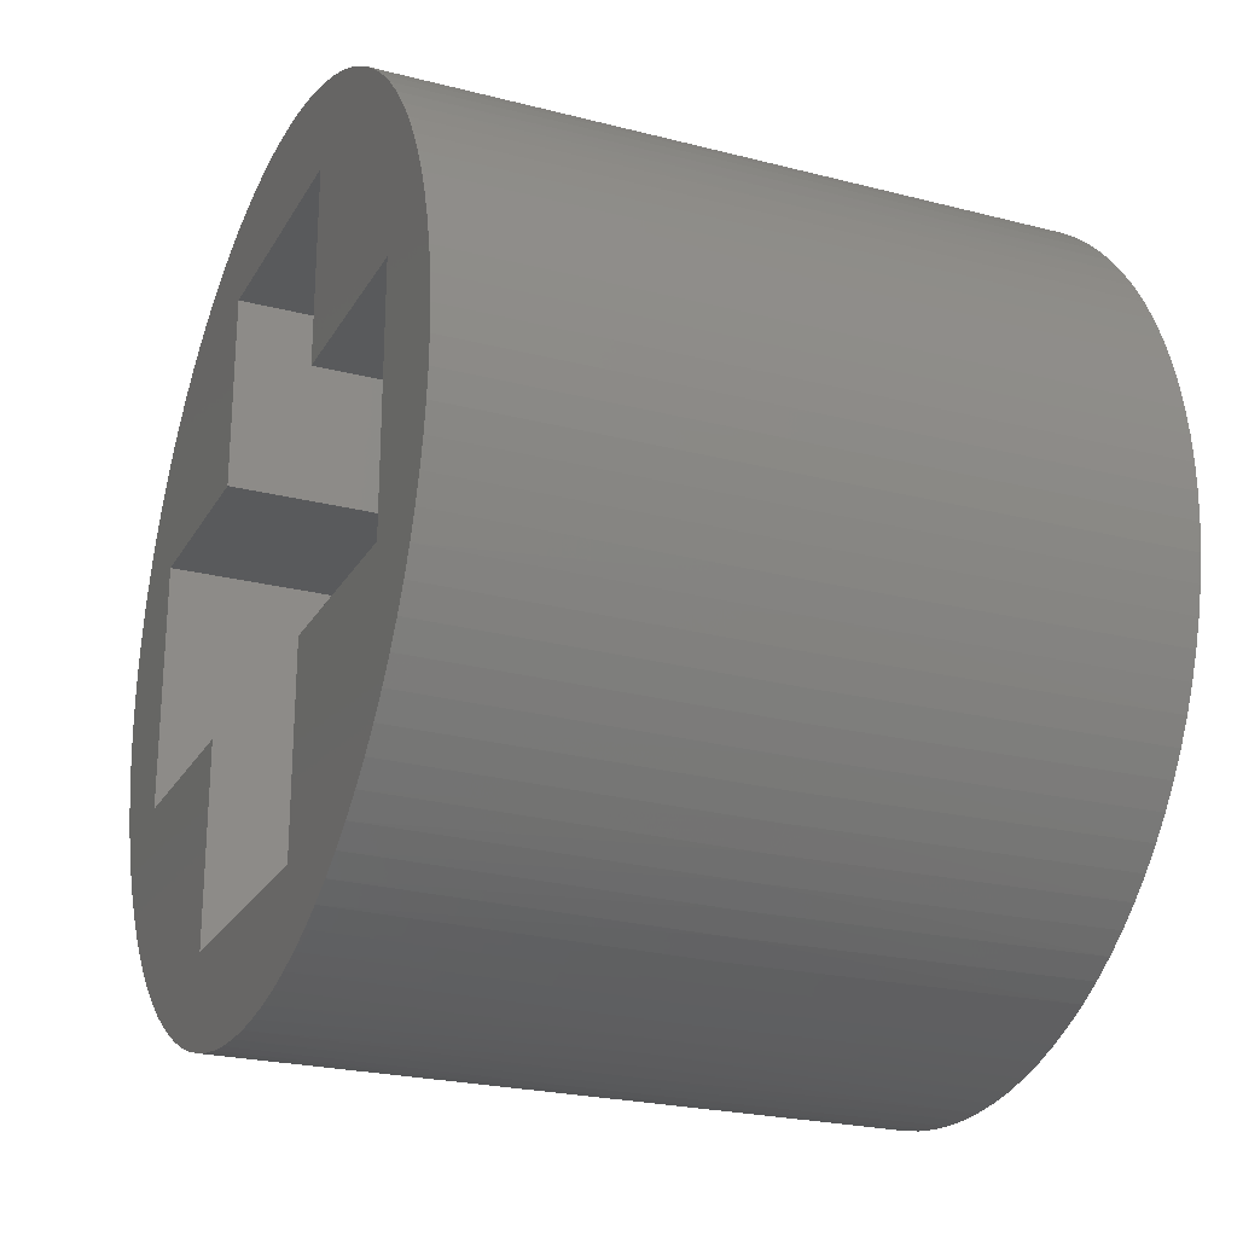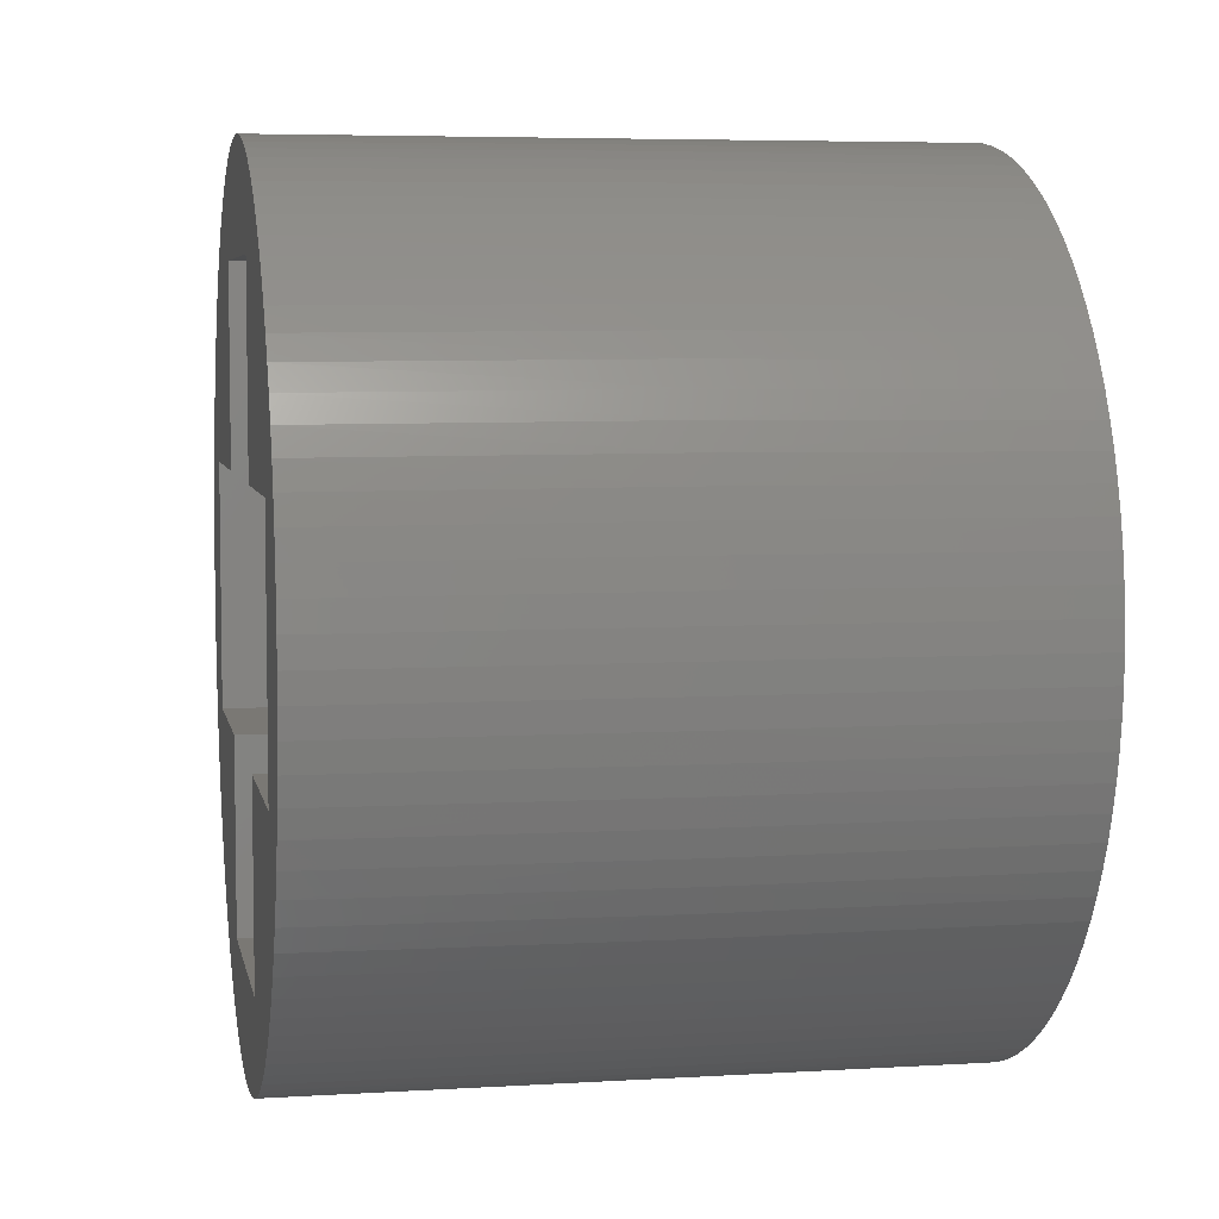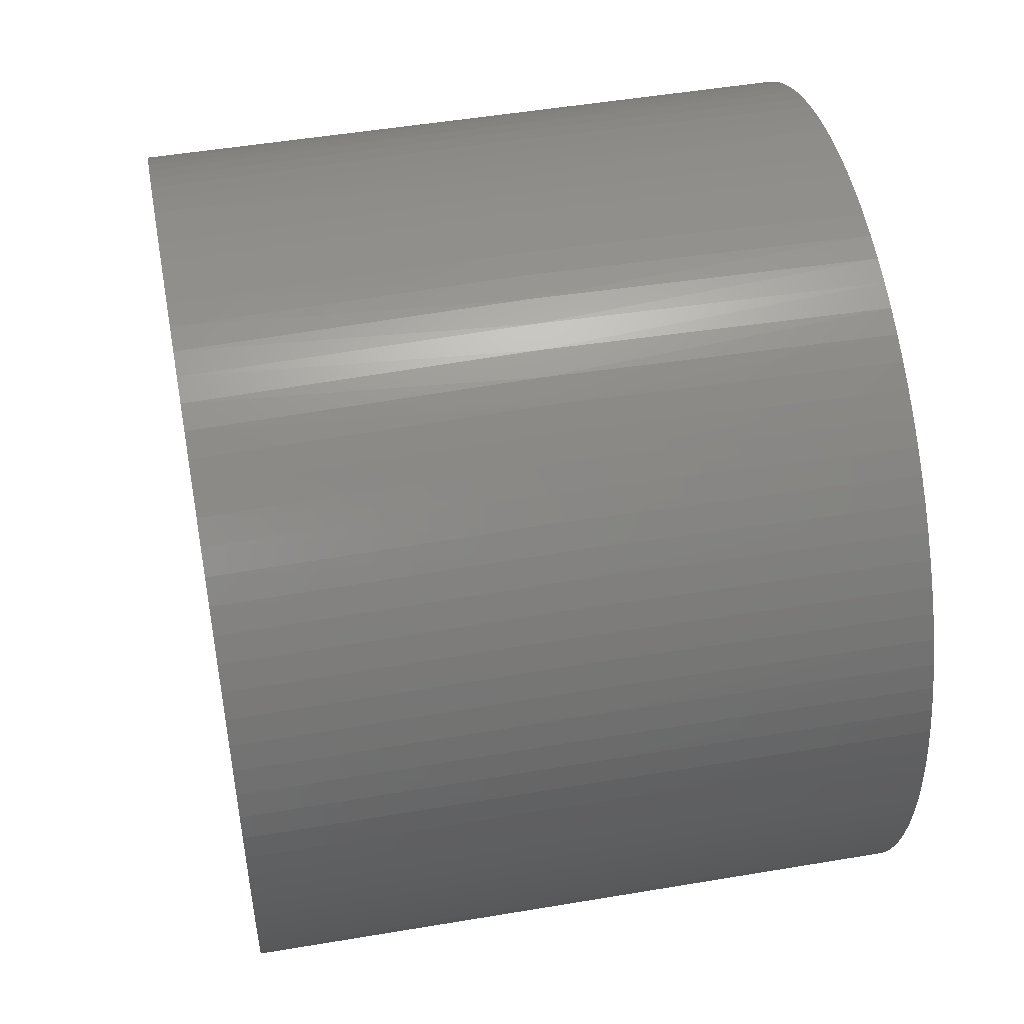
<metadata>
{"format":"stl","ext":"stl","renderer":"f3d","projection":"perspective","resolution":1024,"background":"white","views":[{"elev":-23.8,"azim":156.7,"up":"+Y"},{"elev":5.5,"azim":169.2,"up":"+Y"},{"elev":49.4,"azim":169.4,"up":"+Y"}]}
</metadata>
<code>
# stl→obj: 320 verts, 640 faces
v -26.63 -76.7 -14.06
v -26.63 -78.15 -14.06
v -31.63 -76.7 -14.06
v -31.63 -78.15 -14.06
v -26.63 -76.7 -15.91
v -31.63 -76.7 -15.91
v -26.63 -78.15 -15.91
v -31.63 -78.15 -15.91
v -26.63 -78.15 -17.36
v -31.63 -78.15 -17.36
v -26.63 -80 -17.36
v -31.63 -80 -17.36
v -26.63 -80 -15.91
v -31.63 -80 -15.91
v -26.63 -81.45 -15.91
v -31.63 -81.45 -15.91
v -26.63 -81.45 -14.06
v -31.63 -81.45 -14.06
v -26.63 -80 -14.06
v -31.63 -80 -14.06
v -26.63 -80 -12.61
v -31.63 -80 -12.61
v -26.63 -78.15 -12.61
v -31.63 -78.15 -12.61
v -26.63 -78.87 -18.16
v -26.63 -79.07 -18.16
v -29.13 -79.07 -18.16
v -26.63 -79.27 -18.16
v -29.13 -79.27 -18.16
v -26.63 -79.47 -18.14
v -29.13 -79.48 -18.14
v -26.63 -79.67 -18.11
v -29.13 -79.68 -18.11
v -26.63 -79.87 -18.06
v -29.13 -79.88 -18.06
v -26.63 -80.06 -18.01
v -29.13 -80.07 -18
v -26.63 -80.25 -17.94
v -29.13 -80.26 -17.93
v -26.63 -80.43 -17.86
v -29.13 -80.45 -17.85
v -26.63 -80.61 -17.76
v -29.13 -80.63 -17.76
v -26.63 -80.79 -17.66
v -29.13 -80.8 -17.65
v -26.63 -80.95 -17.55
v -29.13 -80.97 -17.53
v -26.63 -81.11 -17.42
v -29.13 -81.13 -17.41
v -26.63 -81.26 -17.29
v -29.13 -81.28 -17.27
v -26.63 -81.4 -17.14
v -29.13 -81.42 -17.12
v -26.63 -81.53 -16.99
v -29.13 -81.55 -16.97
v -26.63 -81.66 -16.83
v -29.13 -81.67 -16.81
v -26.63 -81.77 -16.66
v -29.13 -81.79 -16.64
v -26.63 -81.87 -16.49
v -29.13 -81.89 -16.46
v -26.63 -81.96 -16.31
v -29.13 -81.97 -16.28
v -26.63 -82.04 -16.12
v -29.13 -82.05 -16.09
v -26.63 -82.1 -15.93
v -29.13 -82.11 -15.89
v -26.63 -82.16 -15.74
v -29.13 -82.17 -15.7
v -26.63 -82.2 -15.54
v -29.13 -82.2 -15.5
v -26.63 -82.23 -15.34
v -29.13 -82.23 -15.29
v -26.63 -82.24 -15.14
v -29.13 -82.24 -15.09
v -26.63 -82.24 -14.94
v -29.13 -82.24 -14.89
v -26.63 -82.24 -14.74
v -29.13 -82.23 -14.69
v -26.63 -82.21 -14.54
v -29.13 -82.2 -14.48
v -26.63 -82.18 -14.34
v -29.13 -82.17 -14.28
v -26.63 -82.13 -14.14
v -29.13 -82.11 -14.09
v -26.63 -82.07 -13.95
v -29.13 -82.05 -13.89
v -26.63 -82 -13.76
v -29.13 -81.97 -13.7
v -26.63 -81.91 -13.58
v -29.13 -81.89 -13.52
v -26.63 -81.82 -13.4
v -29.13 -81.79 -13.34
v -26.63 -81.71 -13.23
v -29.13 -81.67 -13.17
v -26.63 -81.6 -13.07
v -29.13 -81.55 -13.01
v -26.63 -81.47 -12.91
v -29.13 -81.42 -12.86
v -26.63 -81.33 -12.76
v -29.13 -81.28 -12.71
v -26.63 -81.19 -12.62
v -29.13 -81.13 -12.57
v -26.63 -81.03 -12.49
v -29.13 -80.97 -12.45
v -26.63 -80.87 -12.37
v -29.13 -80.8 -12.33
v -26.63 -80.7 -12.27
v -29.13 -80.63 -12.22
v -26.63 -80.53 -12.17
v -29.13 -80.45 -12.13
v -26.63 -80.34 -12.08
v -29.13 -80.26 -12.05
v -26.63 -80.16 -12.01
v -29.13 -80.07 -11.98
v -26.63 -79.96 -11.94
v -29.13 -79.88 -11.92
v -26.63 -79.77 -11.89
v -29.13 -79.68 -11.87
v -26.63 -79.57 -11.85
v -29.13 -79.48 -11.84
v -26.63 -79.37 -11.83
v -29.13 -79.27 -11.82
v -26.63 -79.17 -11.82
v -29.13 -79.07 -11.81
v -26.63 -78.97 -11.82
v -29.13 -78.87 -11.82
v -26.63 -78.77 -11.83
v -29.13 -78.66 -11.84
v -26.63 -78.57 -11.85
v -29.13 -78.46 -11.87
v -26.63 -78.37 -11.89
v -29.13 -78.26 -11.92
v -26.63 -78.18 -11.94
v -29.13 -78.07 -11.98
v -26.63 -77.98 -12.01
v -29.13 -77.88 -12.05
v -26.63 -77.8 -12.08
v -29.13 -77.69 -12.13
v -26.63 -77.62 -12.17
v -29.13 -77.51 -12.22
v -26.63 -77.44 -12.27
v -29.13 -77.34 -12.33
v -26.63 -77.27 -12.37
v -29.13 -77.17 -12.45
v -26.63 -77.11 -12.49
v -29.13 -77.01 -12.57
v -26.63 -76.95 -12.62
v -29.13 -76.86 -12.71
v -26.63 -76.81 -12.76
v -29.13 -76.72 -12.86
v -26.63 -76.67 -12.91
v -29.13 -76.59 -13.01
v -26.63 -76.54 -13.07
v -29.13 -76.47 -13.17
v -26.63 -76.43 -13.23
v -29.13 -76.36 -13.34
v -26.63 -76.32 -13.4
v -29.13 -76.26 -13.52
v -26.63 -76.23 -13.58
v -29.13 -76.17 -13.7
v -26.63 -76.14 -13.76
v -29.13 -76.09 -13.89
v -26.63 -76.07 -13.95
v -29.13 -76.03 -14.09
v -26.63 -76.01 -14.14
v -29.13 -75.97 -14.28
v -26.63 -75.96 -14.34
v -29.13 -75.94 -14.48
v -26.63 -75.93 -14.54
v -29.13 -75.91 -14.69
v -26.63 -75.91 -14.74
v -29.13 -75.9 -14.89
v -26.63 -75.9 -14.94
v -29.13 -75.9 -15.09
v -26.63 -75.9 -15.14
v -29.13 -75.91 -15.29
v -26.63 -75.91 -15.34
v -29.13 -75.94 -15.5
v -26.63 -75.94 -15.54
v -29.13 -75.97 -15.7
v -26.63 -75.98 -15.74
v -29.13 -76.03 -15.89
v -26.63 -76.04 -15.93
v -29.13 -76.09 -16.09
v -26.63 -76.1 -16.12
v -29.13 -76.17 -16.28
v -26.63 -76.18 -16.31
v -29.13 -76.26 -16.46
v -26.63 -76.27 -16.49
v -29.13 -76.36 -16.64
v -26.63 -76.37 -16.66
v -29.13 -76.47 -16.81
v -26.63 -76.48 -16.83
v -29.13 -76.59 -16.97
v -26.63 -76.61 -16.99
v -29.13 -76.72 -17.12
v -26.63 -76.74 -17.14
v -29.13 -76.86 -17.27
v -26.63 -76.88 -17.29
v -29.13 -77.01 -17.41
v -26.63 -77.03 -17.42
v -29.13 -77.17 -17.53
v -26.63 -77.19 -17.55
v -29.13 -77.34 -17.65
v -26.63 -77.35 -17.66
v -29.13 -77.51 -17.76
v -26.63 -77.53 -17.76
v -29.13 -77.69 -17.85
v -26.63 -77.71 -17.86
v -29.13 -77.88 -17.93
v -26.63 -77.89 -17.94
v -29.13 -78.07 -18
v -26.63 -78.08 -18.01
v -29.13 -78.26 -18.06
v -26.63 -78.27 -18.06
v -29.13 -78.46 -18.11
v -26.63 -78.47 -18.11
v -29.13 -78.66 -18.14
v -26.63 -78.67 -18.14
v -29.13 -78.87 -18.16
v -31.63 -79.27 -18.16
v -31.63 -79.07 -18.16
v -31.63 -78.87 -18.16
v -31.63 -78.67 -18.14
v -31.63 -78.47 -18.11
v -31.63 -78.27 -18.06
v -31.63 -78.08 -18.01
v -31.63 -77.89 -17.94
v -31.63 -77.71 -17.86
v -31.63 -77.53 -17.76
v -31.63 -77.35 -17.66
v -31.63 -77.19 -17.55
v -31.63 -77.03 -17.42
v -31.63 -76.88 -17.29
v -31.63 -76.74 -17.14
v -31.63 -76.61 -16.99
v -31.63 -76.48 -16.83
v -31.63 -76.37 -16.66
v -31.63 -76.27 -16.49
v -31.63 -76.18 -16.31
v -31.63 -76.1 -16.12
v -31.63 -76.04 -15.93
v -31.63 -75.98 -15.74
v -31.63 -75.94 -15.54
v -31.63 -75.91 -15.34
v -31.63 -75.9 -15.14
v -31.63 -75.9 -14.94
v -31.63 -75.91 -14.74
v -31.63 -75.93 -14.54
v -31.63 -75.96 -14.34
v -31.63 -76.01 -14.14
v -31.63 -76.07 -13.95
v -31.63 -76.14 -13.76
v -31.63 -76.23 -13.58
v -31.63 -76.32 -13.4
v -31.63 -76.43 -13.23
v -31.63 -76.54 -13.07
v -31.63 -76.67 -12.91
v -31.63 -76.81 -12.76
v -31.63 -76.95 -12.62
v -31.63 -77.11 -12.49
v -31.63 -77.27 -12.37
v -31.63 -77.44 -12.27
v -31.63 -77.62 -12.17
v -31.63 -77.8 -12.08
v -31.63 -77.98 -12.01
v -31.63 -78.18 -11.94
v -31.63 -78.37 -11.89
v -31.63 -78.57 -11.85
v -31.63 -78.77 -11.83
v -31.63 -78.97 -11.82
v -31.63 -79.17 -11.82
v -31.63 -79.37 -11.83
v -31.63 -79.57 -11.85
v -31.63 -79.77 -11.89
v -31.63 -79.96 -11.94
v -31.63 -80.16 -12.01
v -31.63 -80.34 -12.08
v -31.63 -80.53 -12.17
v -31.63 -80.7 -12.27
v -31.63 -80.87 -12.37
v -31.63 -81.03 -12.49
v -31.63 -81.19 -12.62
v -31.63 -81.33 -12.76
v -31.63 -81.47 -12.91
v -31.63 -81.6 -13.07
v -31.63 -81.71 -13.23
v -31.63 -81.82 -13.4
v -31.63 -81.91 -13.58
v -31.63 -82 -13.76
v -31.63 -82.07 -13.95
v -31.63 -82.13 -14.14
v -31.63 -82.18 -14.34
v -31.63 -82.21 -14.54
v -31.63 -82.24 -14.74
v -31.63 -82.24 -14.94
v -31.63 -82.24 -15.14
v -31.63 -82.23 -15.34
v -31.63 -82.2 -15.54
v -31.63 -82.16 -15.74
v -31.63 -82.1 -15.93
v -31.63 -82.04 -16.12
v -31.63 -81.96 -16.31
v -31.63 -81.87 -16.49
v -31.63 -81.77 -16.66
v -31.63 -81.66 -16.83
v -31.63 -81.53 -16.99
v -31.63 -81.4 -17.14
v -31.63 -81.26 -17.29
v -31.63 -81.11 -17.42
v -31.63 -80.95 -17.55
v -31.63 -80.79 -17.66
v -31.63 -80.61 -17.76
v -31.63 -80.43 -17.86
v -31.63 -80.25 -17.94
v -31.63 -80.06 -18.01
v -31.63 -79.87 -18.06
v -31.63 -79.67 -18.11
v -31.63 -79.47 -18.14
f 1 2 3
f 3 2 4
f 5 1 6
f 6 1 3
f 7 5 8
f 8 5 6
f 9 7 10
f 10 7 8
f 11 9 12
f 12 9 10
f 13 11 14
f 14 11 12
f 15 13 16
f 16 13 14
f 17 15 18
f 18 15 16
f 19 17 20
f 20 17 18
f 21 19 22
f 22 19 20
f 23 21 24
f 24 21 22
f 2 23 4
f 4 23 24
f 25 26 27
f 27 26 28
f 27 28 29
f 29 28 30
f 29 30 31
f 31 30 32
f 31 32 33
f 33 32 34
f 33 34 35
f 35 34 36
f 35 36 37
f 37 36 38
f 37 38 39
f 39 38 40
f 39 40 41
f 41 40 42
f 41 42 43
f 43 42 44
f 43 44 45
f 45 44 46
f 45 46 47
f 47 46 48
f 47 48 49
f 49 48 50
f 49 50 51
f 51 50 52
f 51 52 53
f 53 52 54
f 53 54 55
f 55 54 56
f 55 56 57
f 57 56 58
f 57 58 59
f 59 58 60
f 59 60 61
f 61 60 62
f 61 62 63
f 63 62 64
f 63 64 65
f 65 64 66
f 65 66 67
f 67 66 68
f 67 68 69
f 69 68 70
f 69 70 71
f 71 70 72
f 71 72 73
f 73 72 74
f 73 74 75
f 75 74 76
f 75 76 77
f 77 76 78
f 77 78 79
f 79 78 80
f 79 80 81
f 81 80 82
f 81 82 83
f 83 82 84
f 83 84 85
f 85 84 86
f 85 86 87
f 87 86 88
f 87 88 89
f 89 88 90
f 89 90 91
f 91 90 92
f 91 92 93
f 93 92 94
f 93 94 95
f 95 94 96
f 95 96 97
f 97 96 98
f 97 98 99
f 99 98 100
f 99 100 101
f 101 100 102
f 101 102 103
f 103 102 104
f 103 104 105
f 105 104 106
f 105 106 107
f 107 106 108
f 107 108 109
f 109 108 110
f 109 110 111
f 111 110 112
f 111 112 113
f 113 112 114
f 113 114 115
f 115 114 116
f 115 116 117
f 117 116 118
f 117 118 119
f 119 118 120
f 119 120 121
f 121 120 122
f 121 122 123
f 123 122 124
f 123 124 125
f 125 124 126
f 125 126 127
f 127 126 128
f 127 128 129
f 129 128 130
f 129 130 131
f 131 130 132
f 131 132 133
f 133 132 134
f 133 134 135
f 135 134 136
f 135 136 137
f 137 136 138
f 137 138 139
f 139 138 140
f 139 140 141
f 141 140 142
f 141 142 143
f 143 142 144
f 143 144 145
f 145 144 146
f 145 146 147
f 147 146 148
f 147 148 149
f 149 148 150
f 149 150 151
f 151 150 152
f 151 152 153
f 153 152 154
f 153 154 155
f 155 154 156
f 155 156 157
f 157 156 158
f 157 158 159
f 159 158 160
f 159 160 161
f 161 160 162
f 161 162 163
f 163 162 164
f 163 164 165
f 165 164 166
f 165 166 167
f 167 166 168
f 167 168 169
f 169 168 170
f 169 170 171
f 171 170 172
f 171 172 173
f 173 172 174
f 173 174 175
f 175 174 176
f 175 176 177
f 177 176 178
f 177 178 179
f 179 178 180
f 179 180 181
f 181 180 182
f 181 182 183
f 183 182 184
f 183 184 185
f 185 184 186
f 185 186 187
f 187 186 188
f 187 188 189
f 189 188 190
f 189 190 191
f 191 190 192
f 191 192 193
f 193 192 194
f 193 194 195
f 195 194 196
f 195 196 197
f 197 196 198
f 197 198 199
f 199 198 200
f 199 200 201
f 201 200 202
f 201 202 203
f 203 202 204
f 203 204 205
f 205 204 206
f 205 206 207
f 207 206 208
f 207 208 209
f 209 208 210
f 209 210 211
f 211 210 212
f 211 212 213
f 213 212 214
f 213 214 215
f 215 214 216
f 215 216 217
f 217 216 218
f 217 218 219
f 219 218 220
f 219 220 221
f 221 220 25
f 221 25 27
f 222 223 27
f 27 223 224
f 27 224 221
f 221 224 225
f 221 225 219
f 219 225 226
f 219 226 217
f 217 226 227
f 217 227 215
f 215 227 228
f 215 228 213
f 213 228 229
f 213 229 211
f 211 229 230
f 211 230 209
f 209 230 231
f 209 231 207
f 207 231 232
f 207 232 205
f 205 232 233
f 205 233 203
f 203 233 234
f 203 234 201
f 201 234 235
f 201 235 199
f 199 235 236
f 199 236 197
f 197 236 237
f 197 237 195
f 195 237 238
f 195 238 193
f 193 238 239
f 193 239 191
f 191 239 240
f 191 240 189
f 189 240 241
f 189 241 187
f 187 241 242
f 187 242 185
f 185 242 243
f 185 243 183
f 183 243 244
f 183 244 181
f 181 244 245
f 181 245 179
f 179 245 246
f 179 246 177
f 177 246 247
f 177 247 175
f 175 247 248
f 175 248 173
f 173 248 249
f 173 249 171
f 171 249 250
f 171 250 169
f 169 250 251
f 169 251 167
f 167 251 252
f 167 252 165
f 165 252 253
f 165 253 163
f 163 253 254
f 163 254 161
f 161 254 255
f 161 255 159
f 159 255 256
f 159 256 157
f 157 256 257
f 157 257 155
f 155 257 258
f 155 258 153
f 153 258 259
f 153 259 151
f 151 259 260
f 151 260 149
f 149 260 261
f 149 261 147
f 147 261 262
f 147 262 145
f 145 262 263
f 145 263 143
f 143 263 264
f 143 264 141
f 141 264 265
f 141 265 139
f 139 265 266
f 139 266 137
f 137 266 267
f 137 267 135
f 135 267 268
f 135 268 133
f 133 268 269
f 133 269 131
f 131 269 270
f 131 270 129
f 129 270 271
f 129 271 127
f 127 271 272
f 127 272 125
f 125 272 273
f 125 273 123
f 123 273 274
f 123 274 121
f 121 274 275
f 121 275 119
f 119 275 276
f 119 276 117
f 117 276 277
f 117 277 115
f 115 277 278
f 115 278 113
f 113 278 279
f 113 279 111
f 111 279 280
f 111 280 109
f 109 280 281
f 109 281 107
f 107 281 282
f 107 282 105
f 105 282 283
f 105 283 103
f 103 283 284
f 103 284 101
f 101 284 285
f 101 285 99
f 99 285 286
f 99 286 97
f 97 286 287
f 97 287 95
f 95 287 288
f 95 288 93
f 93 288 289
f 93 289 91
f 91 289 290
f 91 290 89
f 89 290 291
f 89 291 87
f 87 291 292
f 87 292 85
f 85 292 293
f 85 293 83
f 83 293 294
f 83 294 81
f 81 294 295
f 81 295 79
f 79 295 296
f 79 296 77
f 77 296 297
f 77 297 75
f 75 297 298
f 75 298 73
f 73 298 299
f 73 299 71
f 71 299 300
f 71 300 69
f 69 300 301
f 69 301 67
f 67 301 302
f 67 302 65
f 65 302 303
f 65 303 63
f 63 303 304
f 63 304 61
f 61 304 305
f 61 305 59
f 59 305 306
f 59 306 57
f 57 306 307
f 57 307 55
f 55 307 308
f 55 308 53
f 53 308 309
f 53 309 51
f 51 309 310
f 51 310 49
f 49 310 311
f 49 311 47
f 47 311 312
f 47 312 45
f 45 312 313
f 45 313 43
f 43 313 314
f 43 314 41
f 41 314 315
f 41 315 39
f 39 315 316
f 39 316 37
f 37 316 317
f 37 317 35
f 35 317 318
f 35 318 33
f 33 318 319
f 33 319 31
f 31 319 320
f 31 320 29
f 29 320 222
f 29 222 27
f 4 259 3
f 3 259 258
f 3 258 257
f 24 261 4
f 4 261 260
f 4 260 259
f 22 272 24
f 24 272 271
f 24 271 270
f 20 284 22
f 22 284 283
f 22 283 282
f 18 286 20
f 20 286 285
f 20 285 284
f 16 297 18
f 18 297 296
f 18 296 295
f 14 309 16
f 16 309 308
f 16 308 307
f 309 14 310
f 310 14 12
f 310 12 311
f 311 12 312
f 312 12 313
f 313 12 314
f 314 12 315
f 315 12 316
f 316 12 317
f 317 12 318
f 318 12 319
f 319 12 320
f 320 12 222
f 222 12 223
f 223 12 10
f 223 10 224
f 224 10 225
f 225 10 226
f 226 10 227
f 227 10 228
f 228 10 229
f 229 10 230
f 230 10 231
f 231 10 232
f 232 10 233
f 233 10 234
f 234 10 235
f 235 10 8
f 235 8 236
f 236 8 6
f 236 6 237
f 237 6 238
f 238 6 239
f 239 6 240
f 240 6 241
f 241 6 242
f 242 6 243
f 243 6 244
f 244 6 245
f 245 6 246
f 246 6 247
f 247 6 248
f 248 6 3
f 248 3 249
f 249 3 250
f 250 3 251
f 251 3 252
f 252 3 253
f 253 3 254
f 254 3 255
f 255 3 256
f 256 3 257
f 307 306 16
f 16 306 305
f 16 305 304
f 304 303 16
f 16 303 302
f 16 302 301
f 301 300 16
f 16 300 299
f 16 299 298
f 298 297 16
f 295 294 18
f 18 294 293
f 18 293 292
f 292 291 18
f 18 291 290
f 18 290 289
f 289 288 18
f 18 288 287
f 18 287 286
f 282 281 22
f 22 281 280
f 22 280 279
f 279 278 22
f 22 278 277
f 22 277 276
f 276 275 22
f 22 275 274
f 22 274 273
f 273 272 22
f 270 269 24
f 24 269 268
f 24 268 267
f 267 266 24
f 24 266 265
f 24 265 264
f 264 263 24
f 24 263 262
f 24 262 261
f 1 152 2
f 2 152 150
f 2 150 148
f 5 174 1
f 1 174 172
f 1 172 170
f 7 198 5
f 5 198 196
f 5 196 194
f 198 7 200
f 200 7 9
f 200 9 202
f 202 9 204
f 204 9 206
f 206 9 208
f 208 9 210
f 210 9 212
f 212 9 214
f 214 9 216
f 216 9 218
f 218 9 220
f 220 9 25
f 25 9 26
f 26 9 11
f 26 11 28
f 28 11 30
f 30 11 32
f 32 11 34
f 34 11 36
f 36 11 38
f 38 11 40
f 40 11 42
f 42 11 44
f 44 11 46
f 46 11 48
f 48 11 50
f 50 11 13
f 50 13 52
f 52 13 15
f 52 15 54
f 54 15 56
f 56 15 58
f 58 15 60
f 60 15 62
f 62 15 64
f 64 15 66
f 66 15 68
f 68 15 70
f 70 15 72
f 72 15 74
f 74 15 76
f 76 15 17
f 76 17 78
f 78 17 80
f 80 17 82
f 82 17 84
f 84 17 86
f 86 17 88
f 88 17 90
f 90 17 92
f 92 17 94
f 94 17 96
f 96 17 98
f 98 17 19
f 98 19 100
f 100 19 102
f 102 19 21
f 102 21 104
f 104 21 106
f 106 21 108
f 108 21 110
f 110 21 112
f 112 21 114
f 114 21 116
f 116 21 118
f 118 21 120
f 120 21 122
f 122 21 124
f 124 21 126
f 126 21 23
f 126 23 128
f 128 23 130
f 130 23 132
f 132 23 134
f 134 23 136
f 136 23 138
f 138 23 140
f 140 23 142
f 142 23 144
f 144 23 146
f 146 23 148
f 148 23 2
f 194 192 5
f 5 192 190
f 5 190 188
f 188 186 5
f 5 186 184
f 5 184 182
f 182 180 5
f 5 180 178
f 5 178 176
f 176 174 5
f 170 168 1
f 1 168 166
f 1 166 164
f 164 162 1
f 1 162 160
f 1 160 158
f 158 156 1
f 1 156 154
f 1 154 152

</code>
